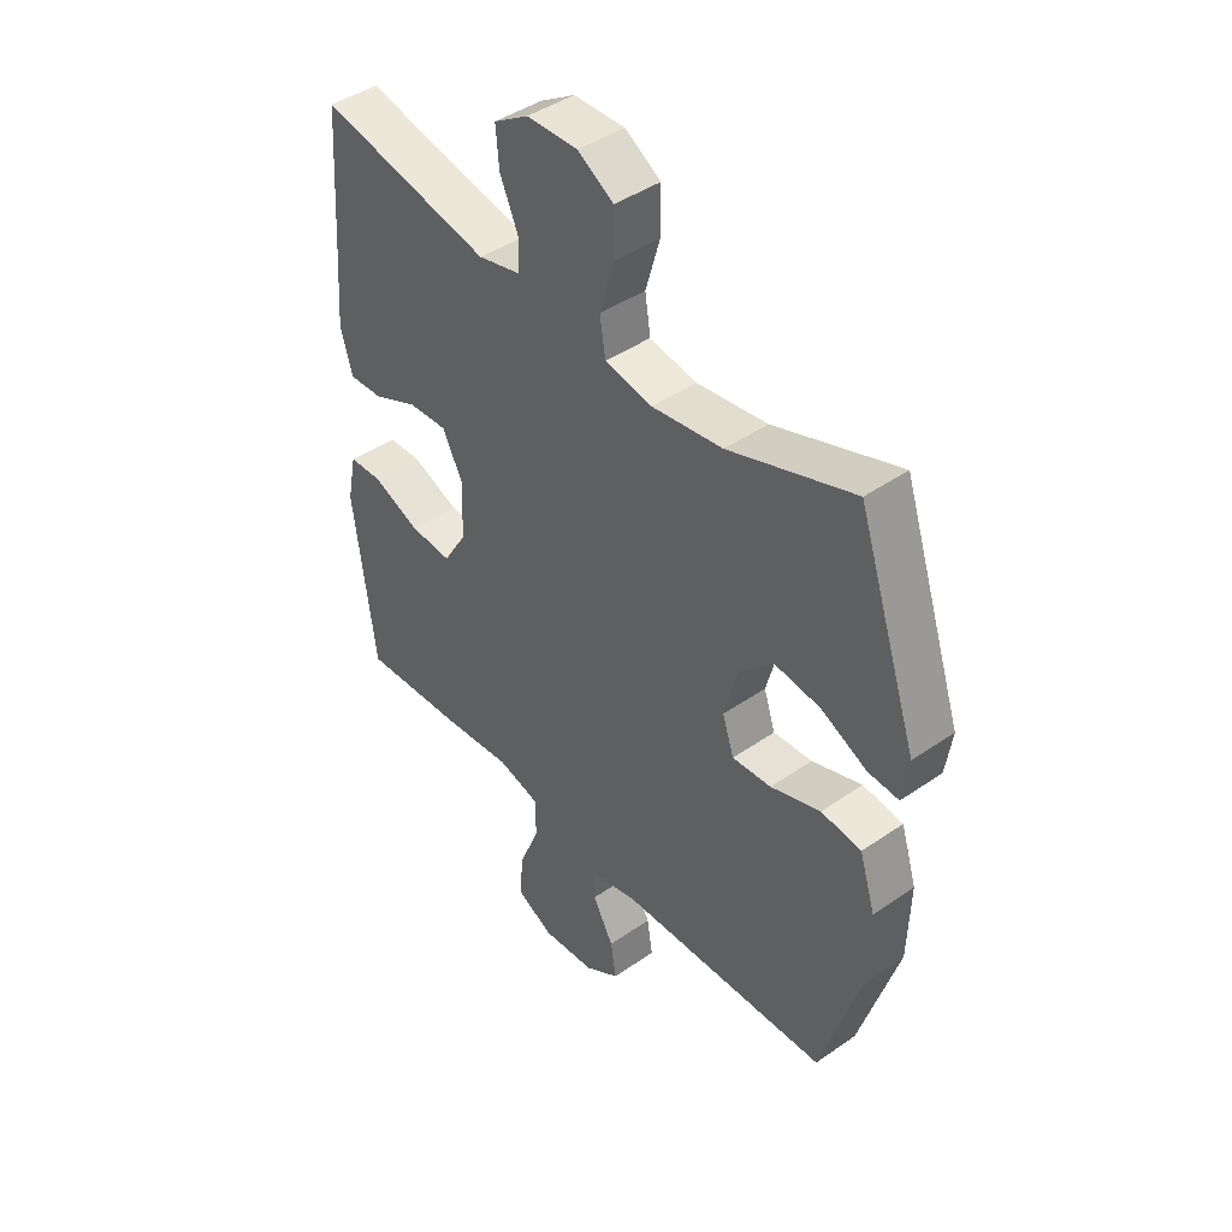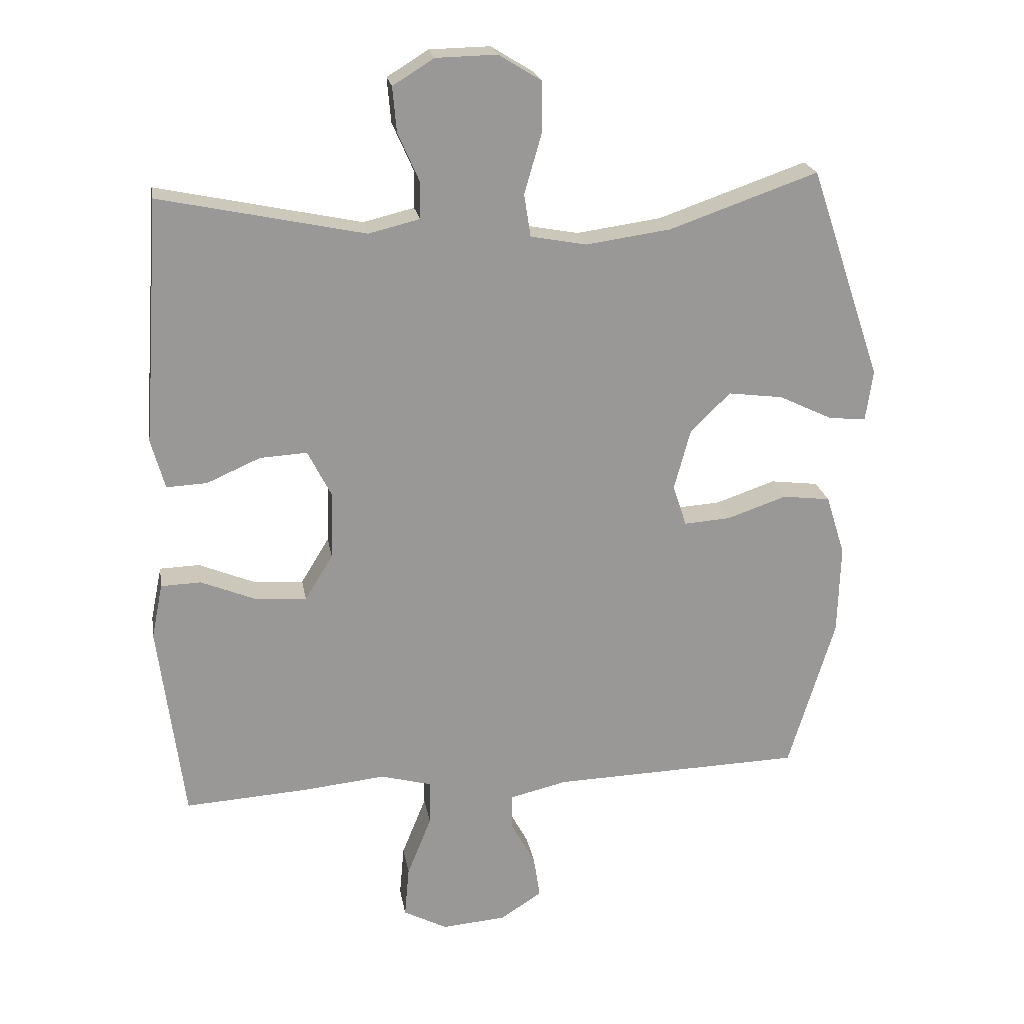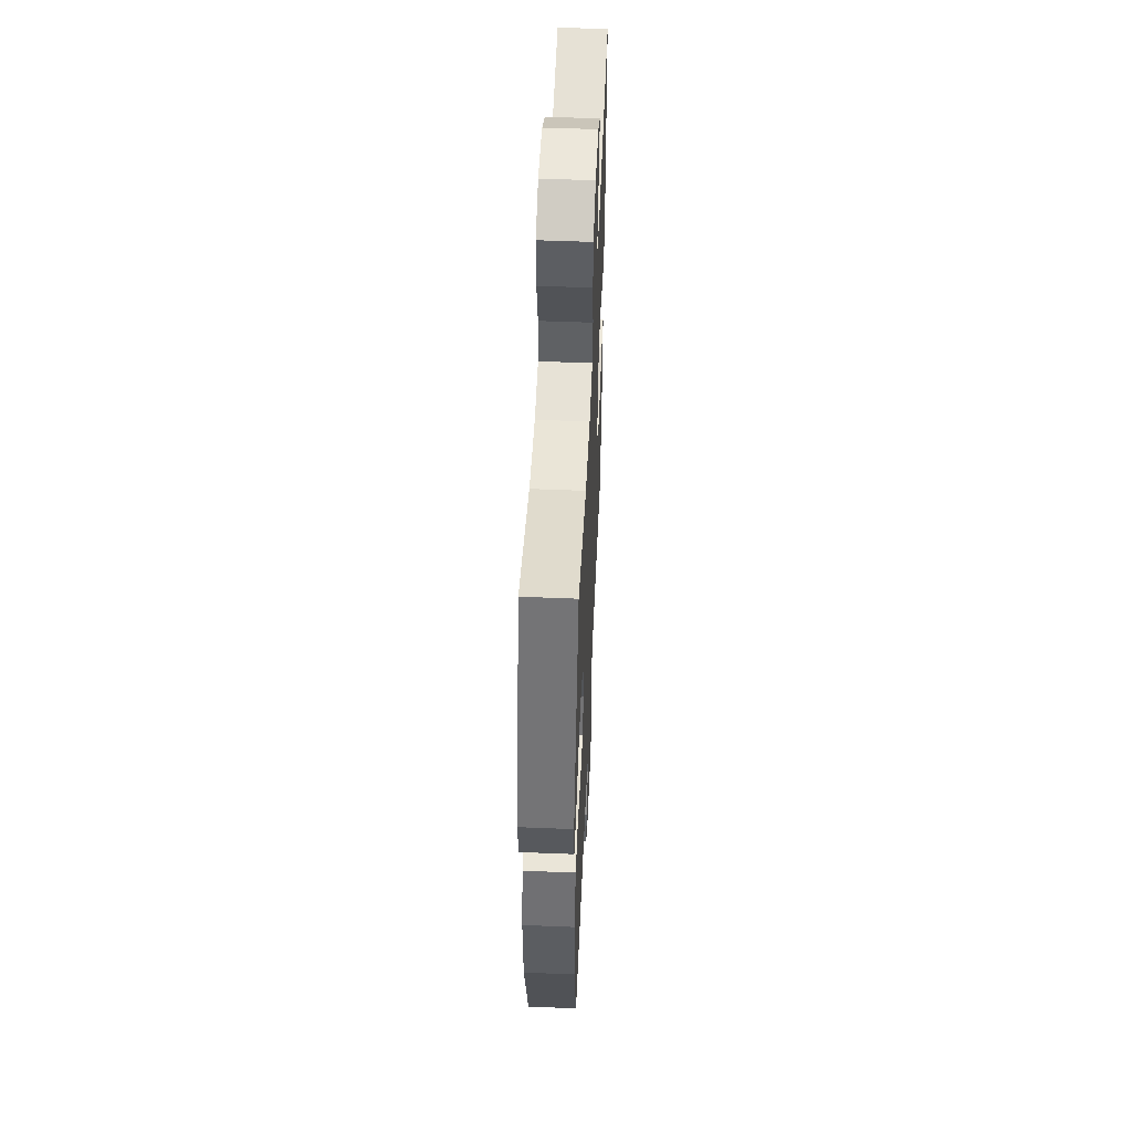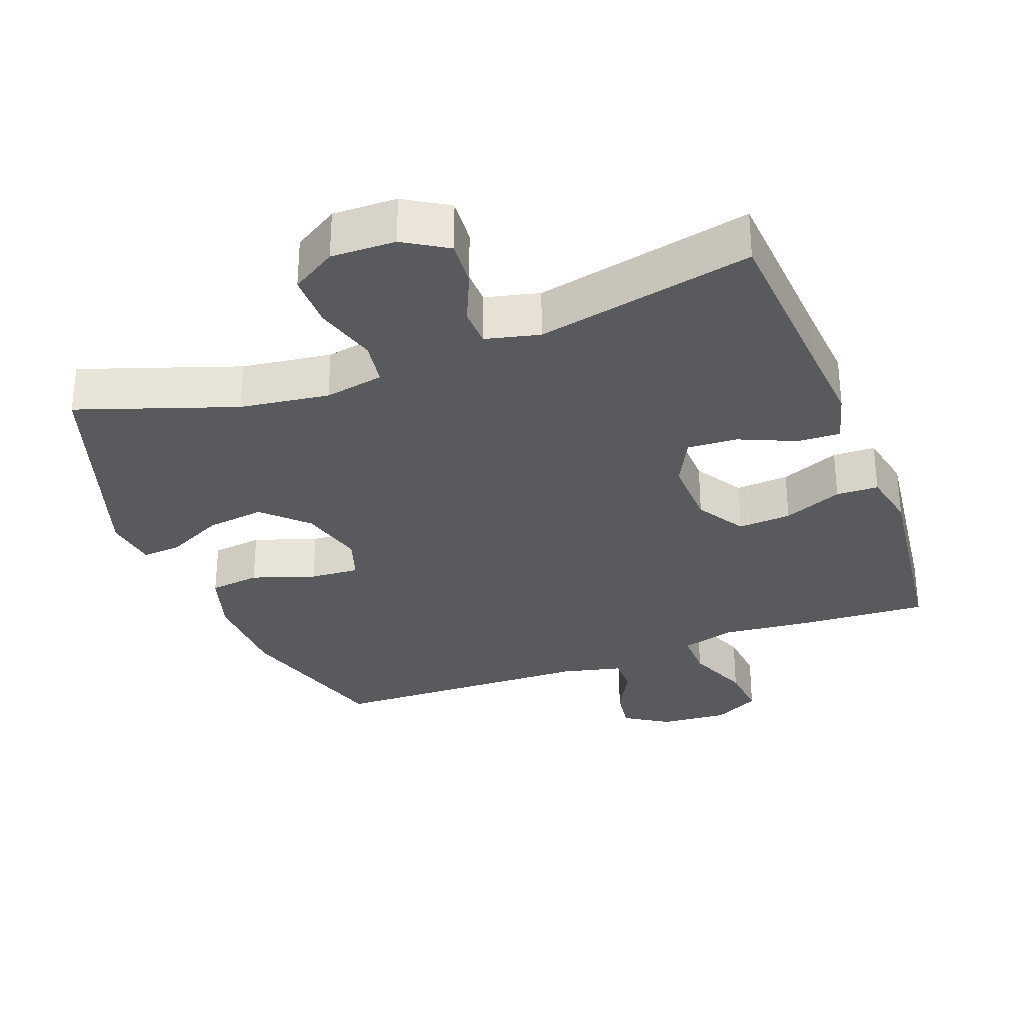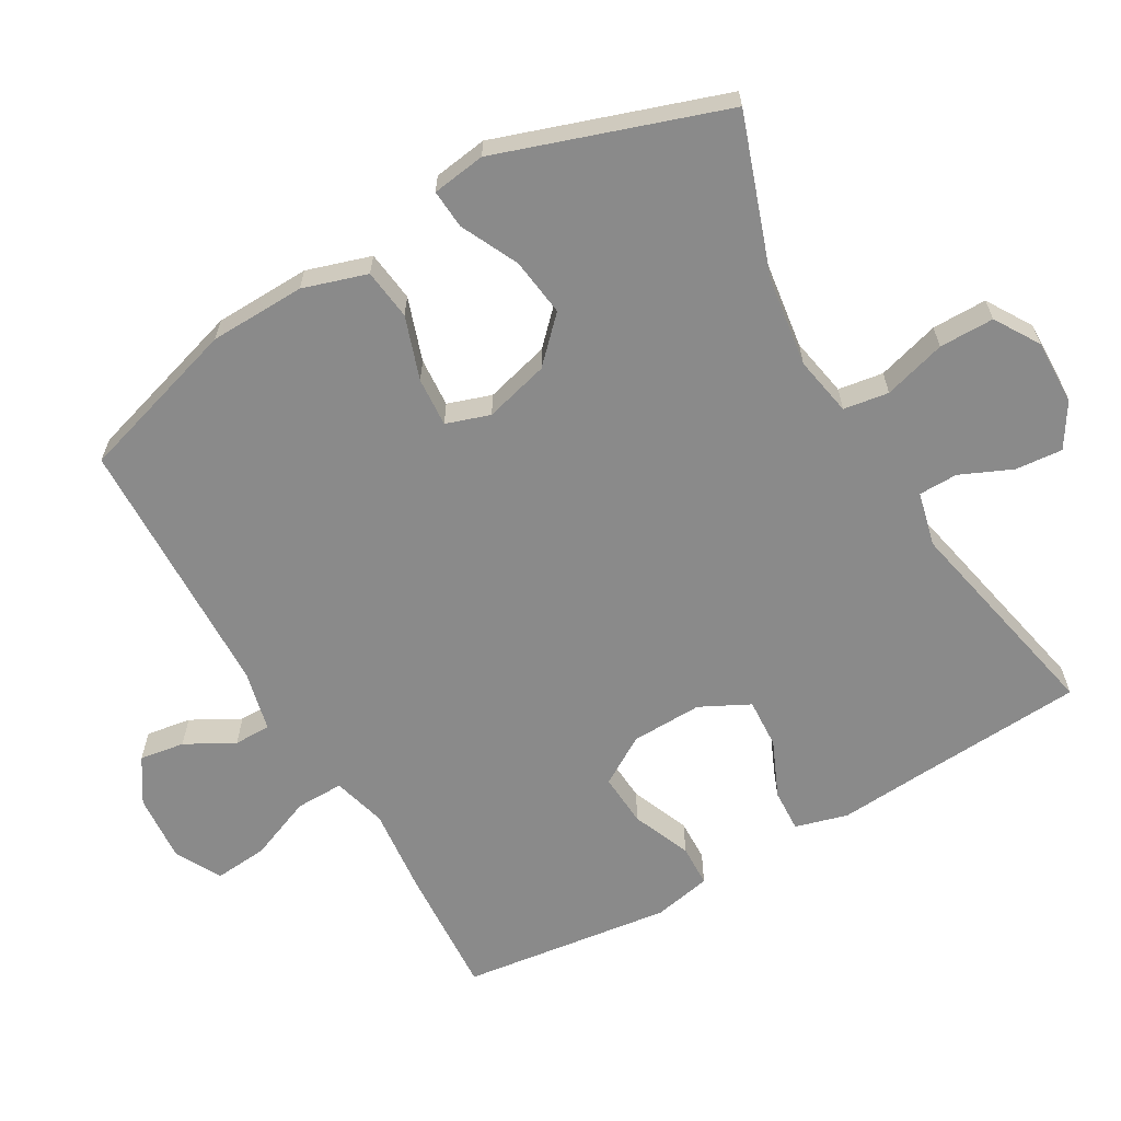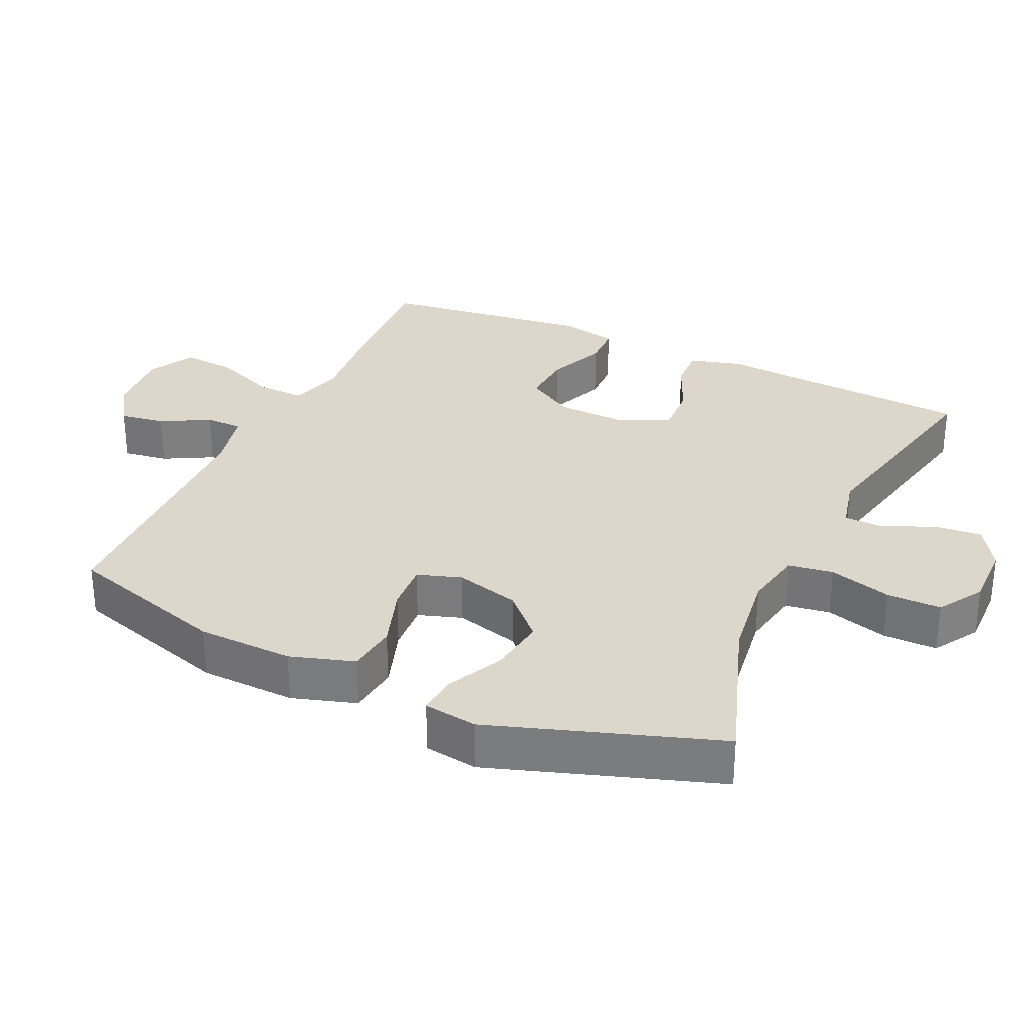
<metadata>
{"format":"obj","ext":"obj","renderer":"f3d","projection":"perspective","resolution":1024,"background":"white","views":[{"elev":43.4,"azim":-129.4,"up":"+Z"},{"elev":21.6,"azim":170.5,"up":"+Z"},{"elev":52.2,"azim":-87.5,"up":"+Z"},{"elev":-31.2,"azim":20.8,"up":"+Y"},{"elev":-63.4,"azim":-60.0,"up":"+Y"},{"elev":30.5,"azim":-65.0,"up":"+Y"}]}
</metadata>
<code>
v -0.5 0.07 -0.5
v -0.571 0.07 -0.266
v -0.575 0.07 -0.128
v -0.546 0.07 -0.036
v -0.473 0.07 -0.027
v -0.382 0.07 -0.058
v -0.311 0.07 -0.063
v -0.29 0.07 0
v -0.315 0.07 0.093
v -0.376 0.07 0.153
v -0.46 0.07 0.142
v -0.543 0.07 0.102
v -0.599 0.07 0.098
v -0.61 0.07 0.175
v -0.5 0.07 0.5
v -0.273 0.07 0.421
v -0.144 0.07 0.403
v -0.058 0.07 0.419
v -0.048 0.07 0.484
v -0.074 0.07 0.574
v -0.074 0.07 0.653
v -0.009 0.07 0.693
v 0.084 0.07 0.691
v 0.147 0.07 0.652
v 0.141 0.07 0.584
v 0.108 0.07 0.509
v 0.109 0.07 0.453
v 0.187 0.07 0.434
v 0.5 0.07 0.5
v 0.517 0.07 0.248
v 0.526 0.07 0.127
v 0.505 0.07 0.051
v 0.443 0.07 0.054
v 0.361 0.07 0.09
v 0.289 0.07 0.094
v 0.253 0.07 0.023
v 0.256 0.07 -0.08
v 0.299 0.07 -0.15
v 0.376 0.07 -0.145
v 0.461 0.07 -0.11
v 0.522 0.07 -0.112
v 0.539 0.07 -0.196
v 0.5 0.07 -0.5
v 0.31 0.07 -0.488
v 0.185 0.07 -0.475
v 0.107 0.07 -0.496
v 0.108 0.07 -0.565
v 0.145 0.07 -0.657
v 0.152 0.07 -0.735
v 0.085 0.07 -0.77
v -0.013 0.07 -0.762
v -0.077 0.07 -0.721
v -0.067 0.07 -0.656
v -0.029 0.07 -0.586
v -0.029 0.07 -0.533
v -0.117 0.07 -0.512
v -0.5 0 -0.5
v -0.571 0 -0.266
v -0.575 0 -0.128
v -0.546 0 -0.036
v -0.473 0 -0.027
v -0.382 0 -0.058
v -0.311 0 -0.063
v -0.29 0 0
v -0.315 0 0.093
v -0.376 0 0.153
v -0.46 0 0.142
v -0.543 0 0.102
v -0.599 0 0.098
v -0.61 0 0.175
v -0.5 0 0.5
v -0.273 0 0.421
v -0.144 0 0.403
v -0.058 0 0.419
v -0.048 0 0.484
v -0.074 0 0.574
v -0.074 0 0.653
v -0.009 0 0.693
v 0.084 0 0.691
v 0.147 0 0.652
v 0.141 0 0.584
v 0.108 0 0.509
v 0.109 0 0.453
v 0.187 0 0.434
v 0.5 0 0.5
v 0.517 0 0.248
v 0.526 0 0.127
v 0.505 0 0.051
v 0.443 0 0.054
v 0.361 0 0.09
v 0.289 0 0.094
v 0.253 0 0.023
v 0.256 0 -0.08
v 0.299 0 -0.15
v 0.376 0 -0.145
v 0.461 0 -0.11
v 0.522 0 -0.112
v 0.539 0 -0.196
v 0.5 0 -0.5
v 0.31 0 -0.488
v 0.185 0 -0.475
v 0.107 0 -0.496
v 0.108 0 -0.565
v 0.145 0 -0.657
v 0.152 0 -0.735
v 0.085 0 -0.77
v -0.013 0 -0.762
v -0.077 0 -0.721
v -0.067 0 -0.656
v -0.029 0 -0.586
v -0.029 0 -0.533
v -0.117 0 -0.512
f 52 53 54
f 51 52 54
f 50 51 54
f 49 50 54
f 48 49 54
f 47 48 54
f 46 47 54 55
f 43 44 45
f 42 43 45
f 41 42 45
f 40 41 45
f 39 40 45
f 38 39 45 46
f 46 55 56
f 38 46 56
f 37 38 56
f 32 33 34
f 31 32 34
f 30 31 34
f 30 34 35
f 29 30 35
f 28 29 35
f 27 28 35 36
f 24 25 26
f 23 24 26
f 22 23 26
f 21 22 26
f 20 21 26
f 19 20 26
f 18 19 26 27
f 14 15 16
f 13 14 16
f 12 13 16
f 11 12 16
f 10 11 16 17
f 9 10 17 18
f 4 5 6
f 3 4 6
f 2 3 6
f 1 2 6
f 56 1 6
f 56 6 7
f 36 37 56
f 27 36 56
f 18 27 56
f 9 18 56
f 8 9 56
f 7 8 56
f 110 109 108
f 110 108 107
f 110 107 106
f 110 106 105
f 110 105 104
f 110 104 103
f 111 110 103 102
f 101 100 99
f 101 99 98
f 101 98 97
f 101 97 96
f 101 96 95
f 102 101 95 94
f 112 111 102
f 112 102 94
f 112 94 93
f 90 89 88
f 90 88 87
f 90 87 86
f 91 90 86
f 91 86 85
f 91 85 84
f 92 91 84 83
f 82 81 80
f 82 80 79
f 82 79 78
f 82 78 77
f 82 77 76
f 82 76 75
f 83 82 75 74
f 72 71 70
f 72 70 69
f 72 69 68
f 72 68 67
f 73 72 67 66
f 74 73 66 65
f 62 61 60
f 62 60 59
f 62 59 58
f 62 58 57
f 62 57 112
f 63 62 112
f 112 93 92
f 112 92 83
f 112 83 74
f 112 74 65
f 112 65 64
f 112 64 63
f 1 57 58 2
f 2 58 59 3
f 3 59 60 4
f 4 60 61 5
f 5 61 62 6
f 6 62 63 7
f 7 63 64 8
f 8 64 65 9
f 9 65 66 10
f 10 66 67 11
f 11 67 68 12
f 12 68 69 13
f 13 69 70 14
f 14 70 71 15
f 15 71 72 16
f 16 72 73 17
f 17 73 74 18
f 18 74 75 19
f 19 75 76 20
f 20 76 77 21
f 21 77 78 22
f 22 78 79 23
f 23 79 80 24
f 24 80 81 25
f 25 81 82 26
f 26 82 83 27
f 27 83 84 28
f 28 84 85 29
f 29 85 86 30
f 30 86 87 31
f 31 87 88 32
f 32 88 89 33
f 33 89 90 34
f 34 90 91 35
f 35 91 92 36
f 36 92 93 37
f 37 93 94 38
f 38 94 95 39
f 39 95 96 40
f 40 96 97 41
f 41 97 98 42
f 42 98 99 43
f 43 99 100 44
f 44 100 101 45
f 45 101 102 46
f 46 102 103 47
f 47 103 104 48
f 48 104 105 49
f 49 105 106 50
f 50 106 107 51
f 51 107 108 52
f 52 108 109 53
f 53 109 110 54
f 54 110 111 55
f 55 111 112 56
f 56 112 57 1

</code>
